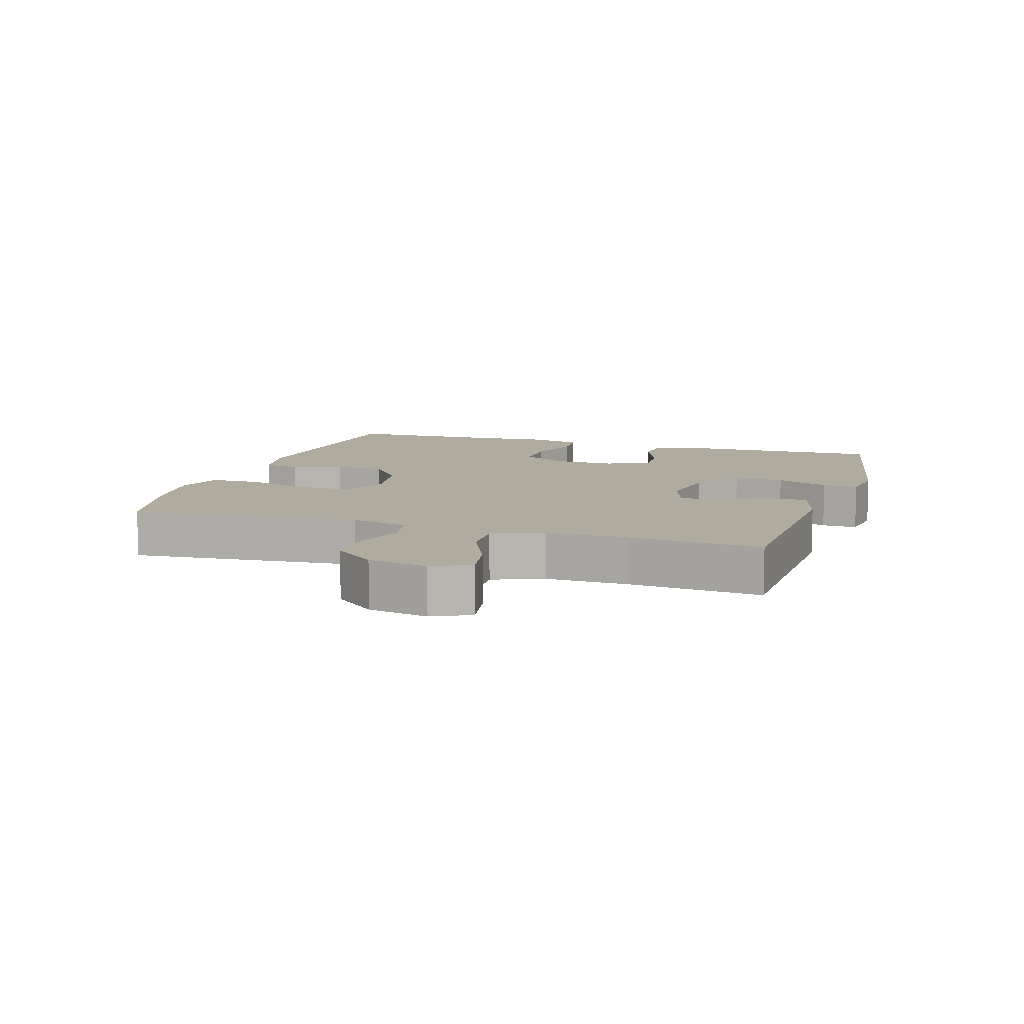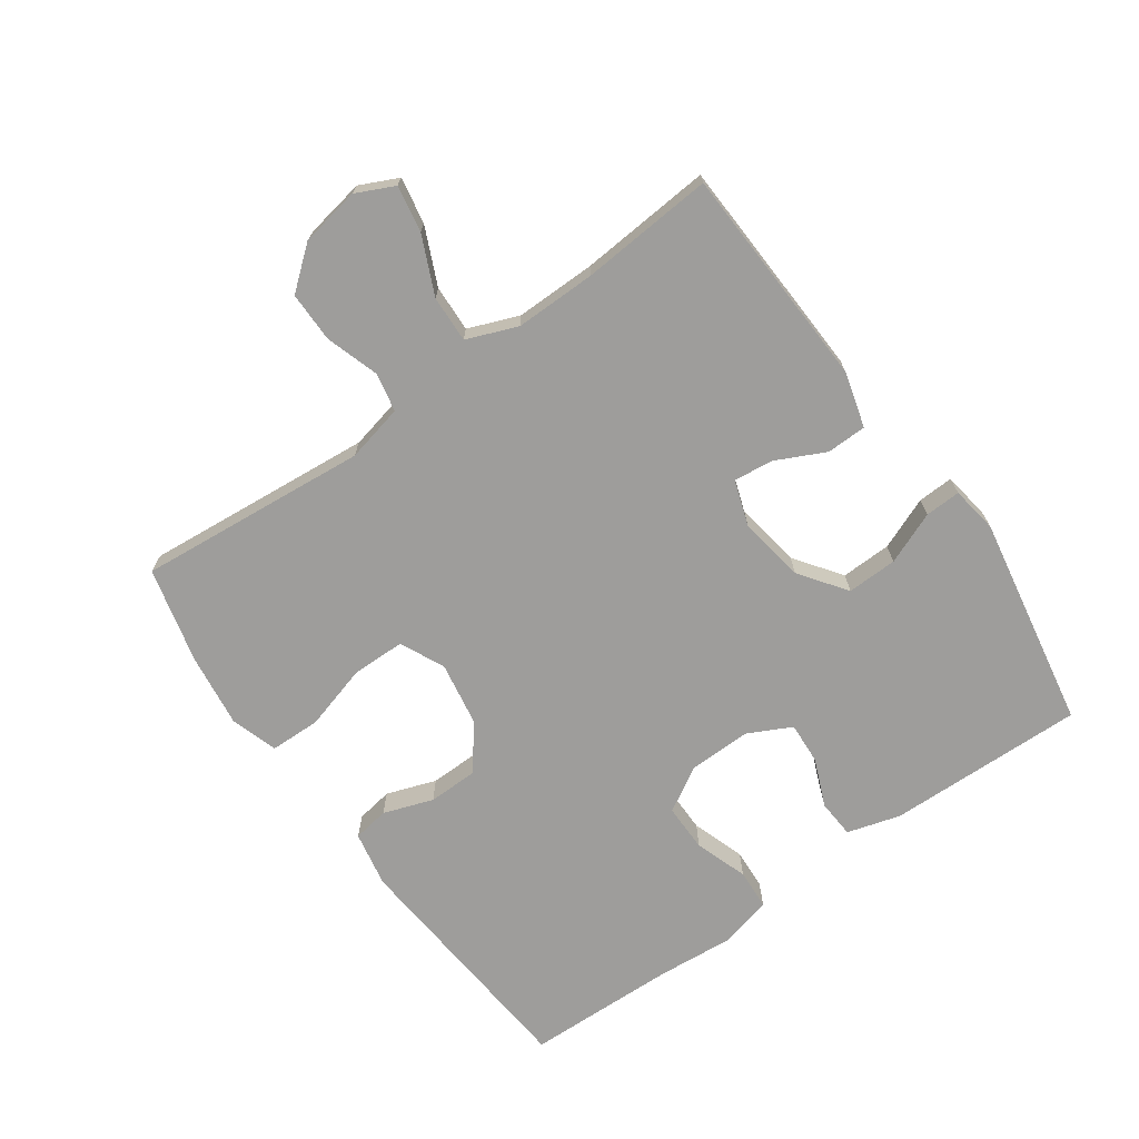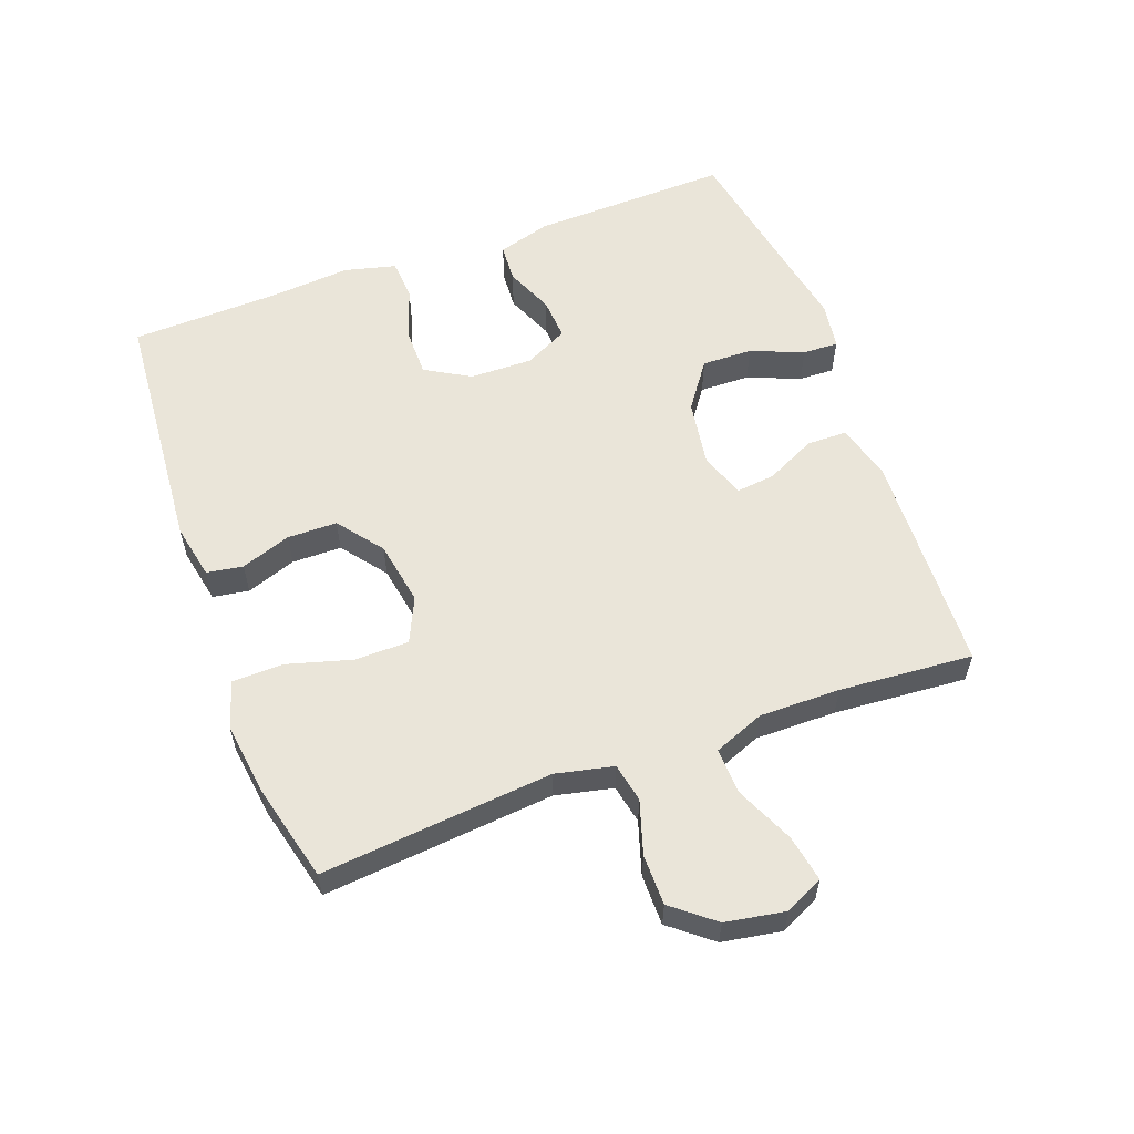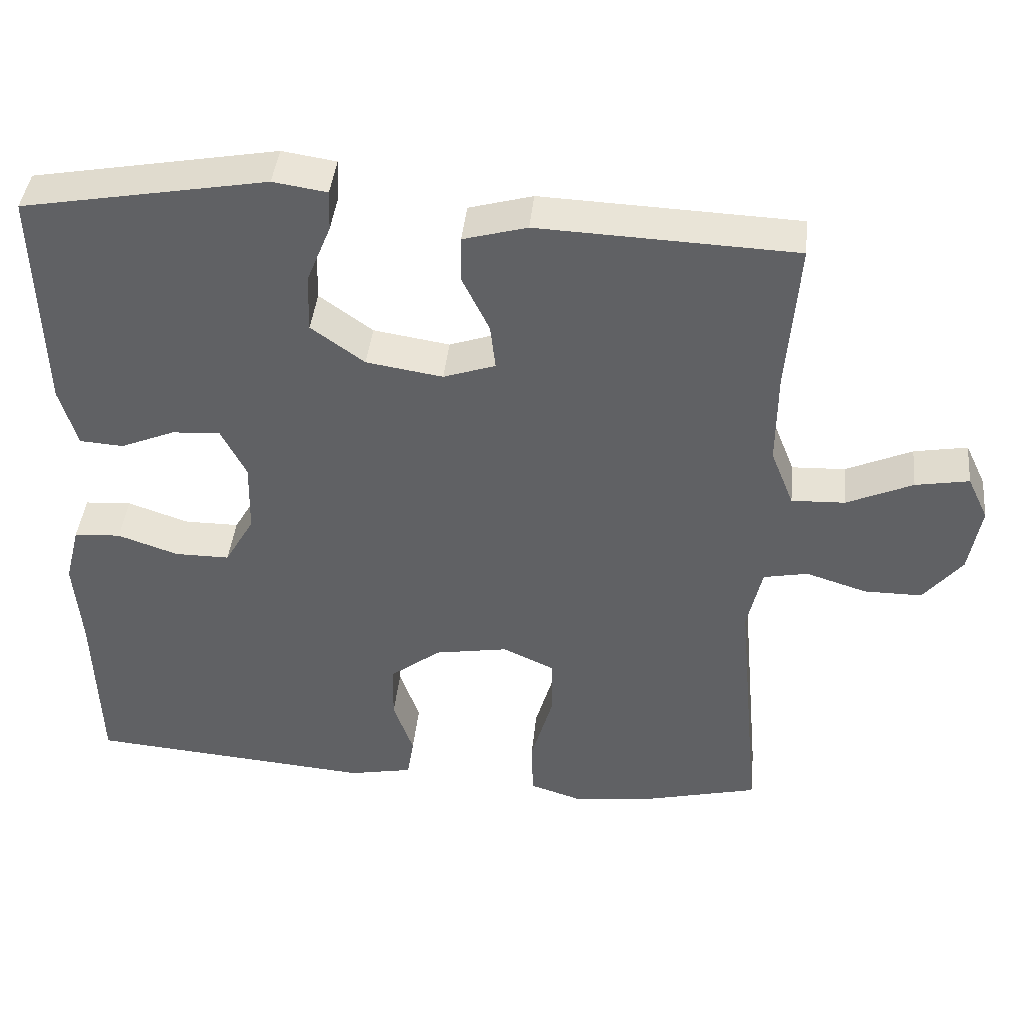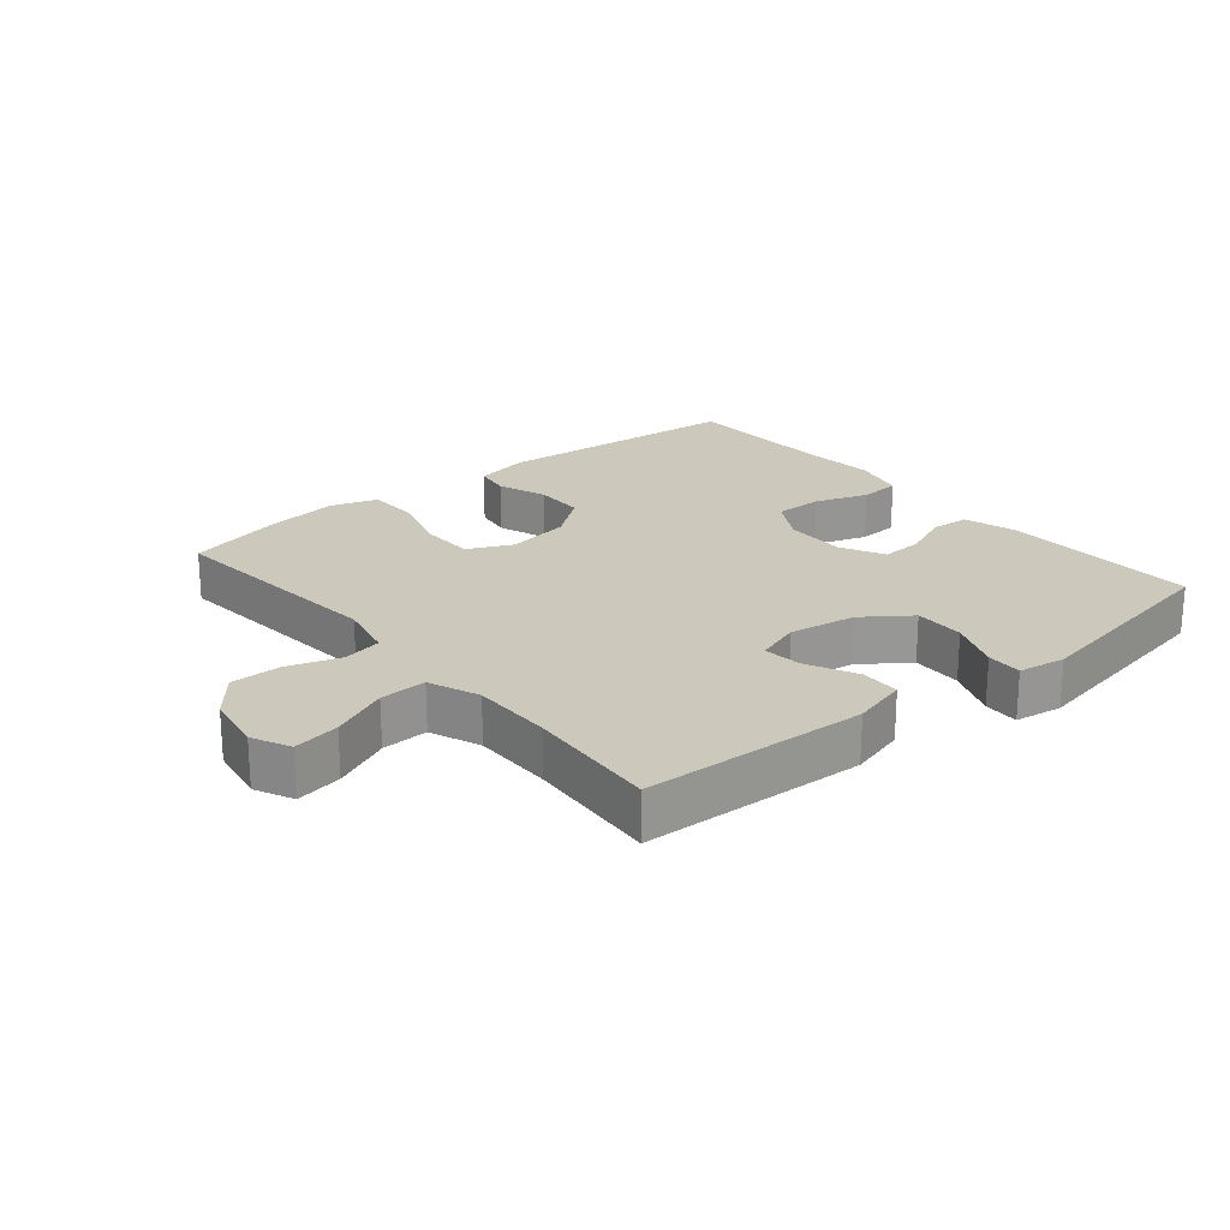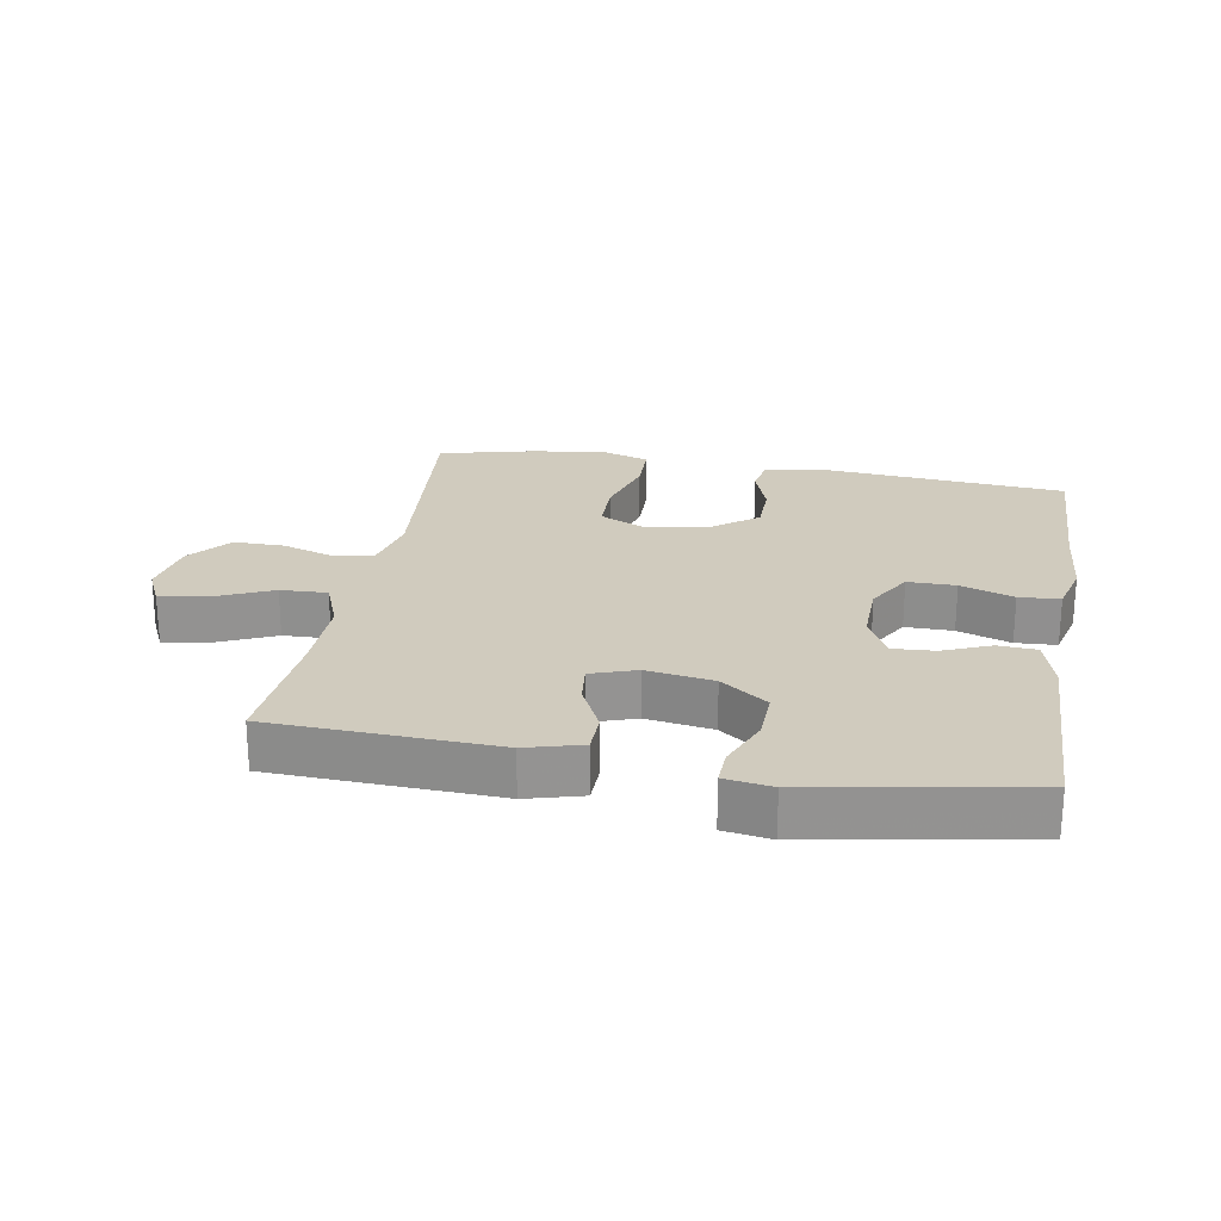
<metadata>
{"format":"obj","ext":"obj","renderer":"f3d","projection":"perspective","resolution":1024,"background":"white","views":[{"elev":9.7,"azim":-72.4,"up":"+Y"},{"elev":-70.6,"azim":-54.5,"up":"+Y"},{"elev":57.9,"azim":-110.3,"up":"+Y"},{"elev":41.8,"azim":-174.1,"up":"+Z"},{"elev":22.2,"azim":-39.6,"up":"+Y"},{"elev":23.5,"azim":10.1,"up":"+Y"}]}
</metadata>
<code>
v 0.5 0.07 -0.5
v 0.115 0.07 -0.532
v 0.029 0.07 -0.515
v 0.02 0.07 -0.459
v 0.047 0.07 -0.382
v 0.046 0.07 -0.305
v -0.023 0.07 -0.252
v -0.122 0.07 -0.235
v -0.191 0.07 -0.267
v -0.192 0.07 -0.35
v -0.163 0.07 -0.451
v -0.165 0.07 -0.529
v -0.237 0.07 -0.552
v -0.351 0.07 -0.537
v -0.5 0.07 -0.5
v -0.467 0.07 -0.143
v -0.487 0.07 -0.054
v -0.547 0.07 -0.042
v -0.629 0.07 -0.068
v -0.707 0.07 -0.068
v -0.759 0.07 -0.004
v -0.775 0.07 0.088
v -0.747 0.07 0.147
v -0.675 0.07 0.134
v -0.586 0.07 0.094
v -0.514 0.07 0.091
v -0.483 0.07 0.169
v -0.484 0.07 0.294
v -0.5 0.07 0.5
v -0.154 0.07 0.514
v -0.068 0.07 0.49
v -0.067 0.07 0.428
v -0.104 0.07 0.352
v -0.111 0.07 0.291
v -0.041 0.07 0.267
v 0.062 0.07 0.283
v 0.134 0.07 0.335
v 0.132 0.07 0.413
v 0.099 0.07 0.494
v 0.097 0.07 0.549
v 0.17 0.07 0.56
v 0.5 0.07 0.5
v 0.492 0.07 0.194
v 0.468 0.07 0.112
v 0.409 0.07 0.108
v 0.335 0.07 0.139
v 0.27 0.07 0.143
v 0.236 0.07 0.076
v 0.238 0.07 -0.021
v 0.278 0.07 -0.09
v 0.352 0.07 -0.09
v 0.434 0.07 -0.062
v 0.497 0.07 -0.066
v 0.517 0.07 -0.146
v 0.507 0.07 -0.267
v 0.5 0 -0.5
v 0.115 0 -0.532
v 0.029 0 -0.515
v 0.02 0 -0.459
v 0.047 0 -0.382
v 0.046 0 -0.305
v -0.023 0 -0.252
v -0.122 0 -0.235
v -0.191 0 -0.267
v -0.192 0 -0.35
v -0.163 0 -0.451
v -0.165 0 -0.529
v -0.237 0 -0.552
v -0.351 0 -0.537
v -0.5 0 -0.5
v -0.467 0 -0.143
v -0.487 0 -0.054
v -0.547 0 -0.042
v -0.629 0 -0.068
v -0.707 0 -0.068
v -0.759 0 -0.004
v -0.775 0 0.088
v -0.747 0 0.147
v -0.675 0 0.134
v -0.586 0 0.094
v -0.514 0 0.091
v -0.483 0 0.169
v -0.484 0 0.294
v -0.5 0 0.5
v -0.154 0 0.514
v -0.068 0 0.49
v -0.067 0 0.428
v -0.104 0 0.352
v -0.111 0 0.291
v -0.041 0 0.267
v 0.062 0 0.283
v 0.134 0 0.335
v 0.132 0 0.413
v 0.099 0 0.494
v 0.097 0 0.549
v 0.17 0 0.56
v 0.5 0 0.5
v 0.492 0 0.194
v 0.468 0 0.112
v 0.409 0 0.108
v 0.335 0 0.139
v 0.27 0 0.143
v 0.236 0 0.076
v 0.238 0 -0.021
v 0.278 0 -0.09
v 0.352 0 -0.09
v 0.434 0 -0.062
v 0.497 0 -0.066
v 0.517 0 -0.146
v 0.507 0 -0.267
f 53 54 55
f 52 53 55
f 51 52 55
f 3 4 5
f 2 3 5
f 1 2 5
f 55 1 5
f 51 55 5
f 50 51 5
f 49 50 5 6
f 48 49 6 7
f 47 48 7 8
f 44 45 46
f 43 44 46
f 42 43 46
f 41 42 46
f 40 41 46
f 39 40 46
f 38 39 46
f 37 38 46 47
f 47 8 9
f 37 47 9
f 36 37 9
f 31 32 33
f 30 31 33
f 29 30 33
f 28 29 33
f 27 28 33 34
f 26 27 34 35
f 23 24 25
f 22 23 25
f 21 22 25
f 20 21 25
f 19 20 25
f 18 19 25
f 17 18 25 26
f 35 36 9
f 26 35 9
f 17 26 9
f 16 17 9
f 14 15 16
f 13 14 16
f 12 13 16
f 11 12 16
f 10 11 16
f 9 10 16
f 110 109 108
f 110 108 107
f 110 107 106
f 60 59 58
f 60 58 57
f 60 57 56
f 60 56 110
f 60 110 106
f 60 106 105
f 61 60 105 104
f 62 61 104 103
f 63 62 103 102
f 101 100 99
f 101 99 98
f 101 98 97
f 101 97 96
f 101 96 95
f 101 95 94
f 101 94 93
f 102 101 93 92
f 64 63 102
f 64 102 92
f 64 92 91
f 88 87 86
f 88 86 85
f 88 85 84
f 88 84 83
f 89 88 83 82
f 90 89 82 81
f 80 79 78
f 80 78 77
f 80 77 76
f 80 76 75
f 80 75 74
f 80 74 73
f 81 80 73 72
f 64 91 90
f 64 90 81
f 64 81 72
f 64 72 71
f 71 70 69
f 71 69 68
f 71 68 67
f 71 67 66
f 71 66 65
f 71 65 64
f 1 56 57 2
f 2 57 58 3
f 3 58 59 4
f 4 59 60 5
f 5 60 61 6
f 6 61 62 7
f 7 62 63 8
f 8 63 64 9
f 9 64 65 10
f 10 65 66 11
f 11 66 67 12
f 12 67 68 13
f 13 68 69 14
f 14 69 70 15
f 15 70 71 16
f 16 71 72 17
f 17 72 73 18
f 18 73 74 19
f 19 74 75 20
f 20 75 76 21
f 21 76 77 22
f 22 77 78 23
f 23 78 79 24
f 24 79 80 25
f 25 80 81 26
f 26 81 82 27
f 27 82 83 28
f 28 83 84 29
f 29 84 85 30
f 30 85 86 31
f 31 86 87 32
f 32 87 88 33
f 33 88 89 34
f 34 89 90 35
f 35 90 91 36
f 36 91 92 37
f 37 92 93 38
f 38 93 94 39
f 39 94 95 40
f 40 95 96 41
f 41 96 97 42
f 42 97 98 43
f 43 98 99 44
f 44 99 100 45
f 45 100 101 46
f 46 101 102 47
f 47 102 103 48
f 48 103 104 49
f 49 104 105 50
f 50 105 106 51
f 51 106 107 52
f 52 107 108 53
f 53 108 109 54
f 54 109 110 55
f 55 110 56 1

</code>
